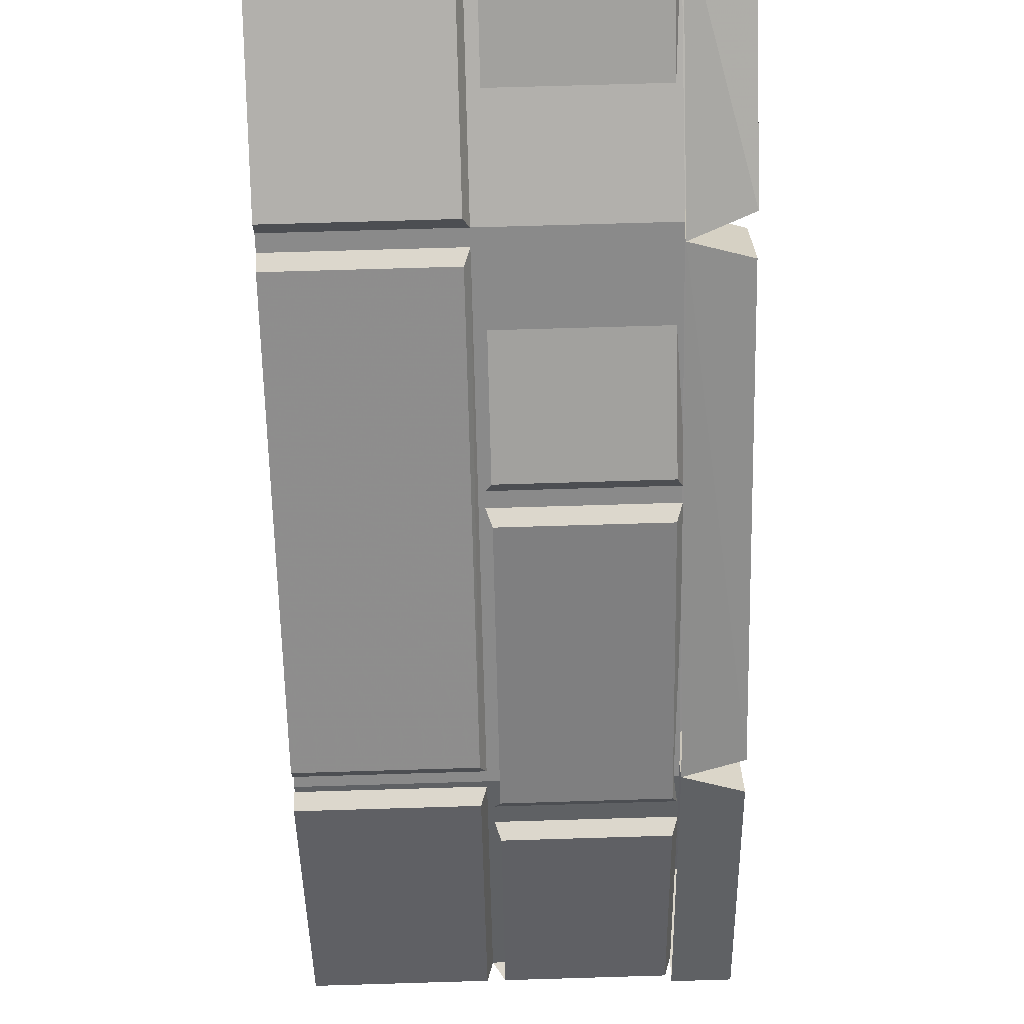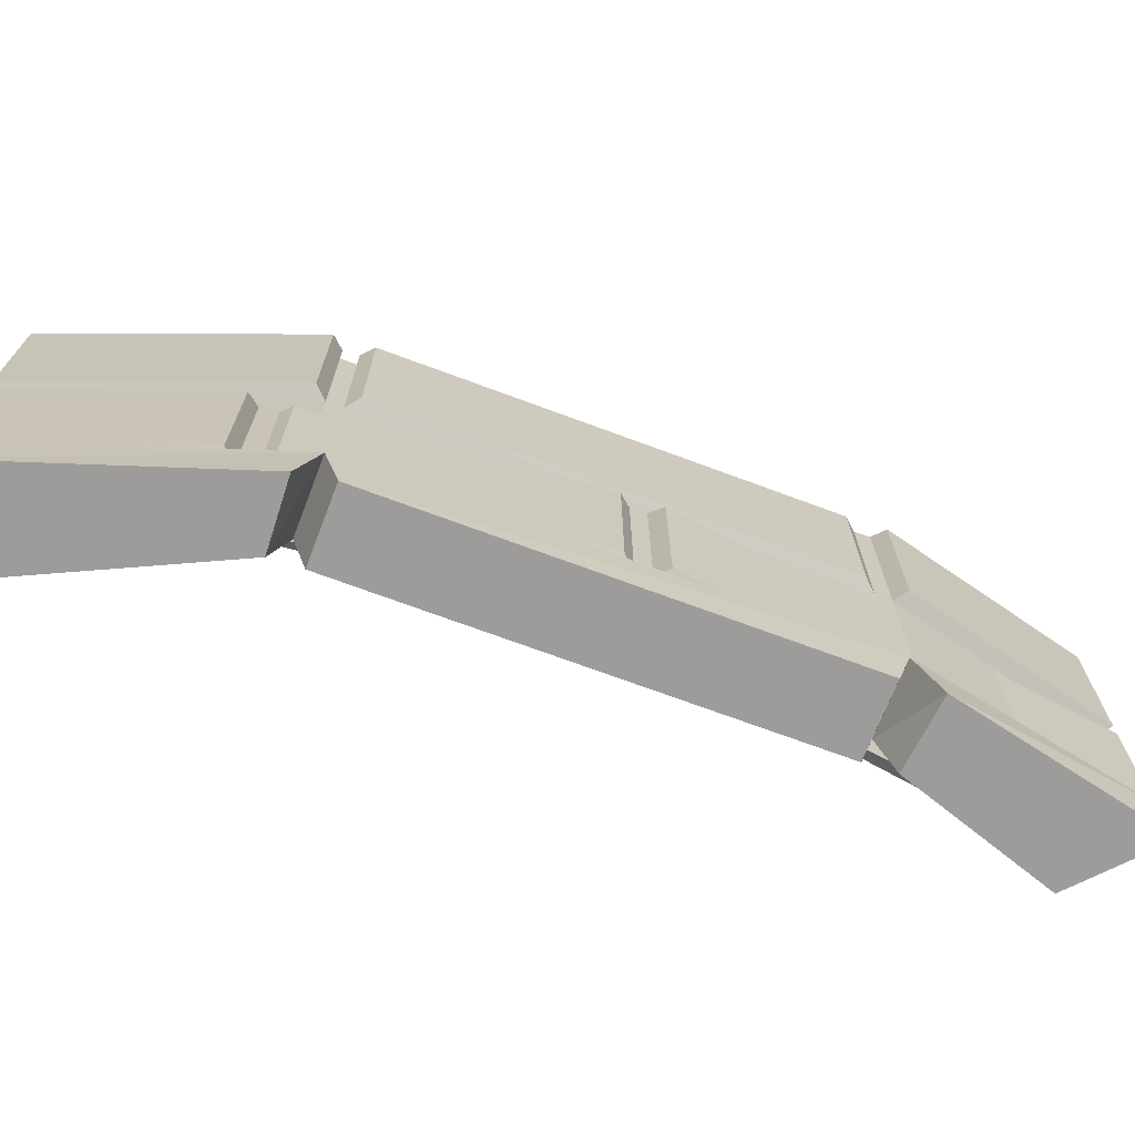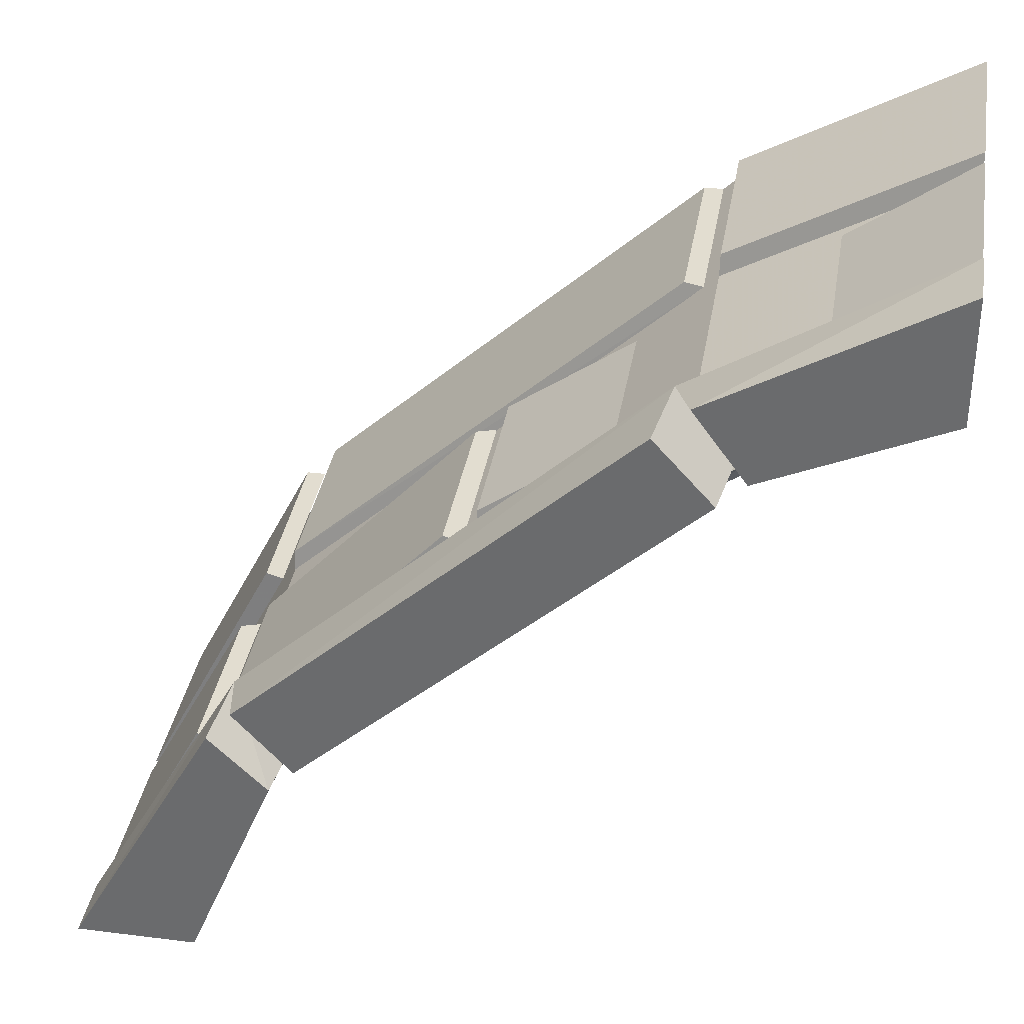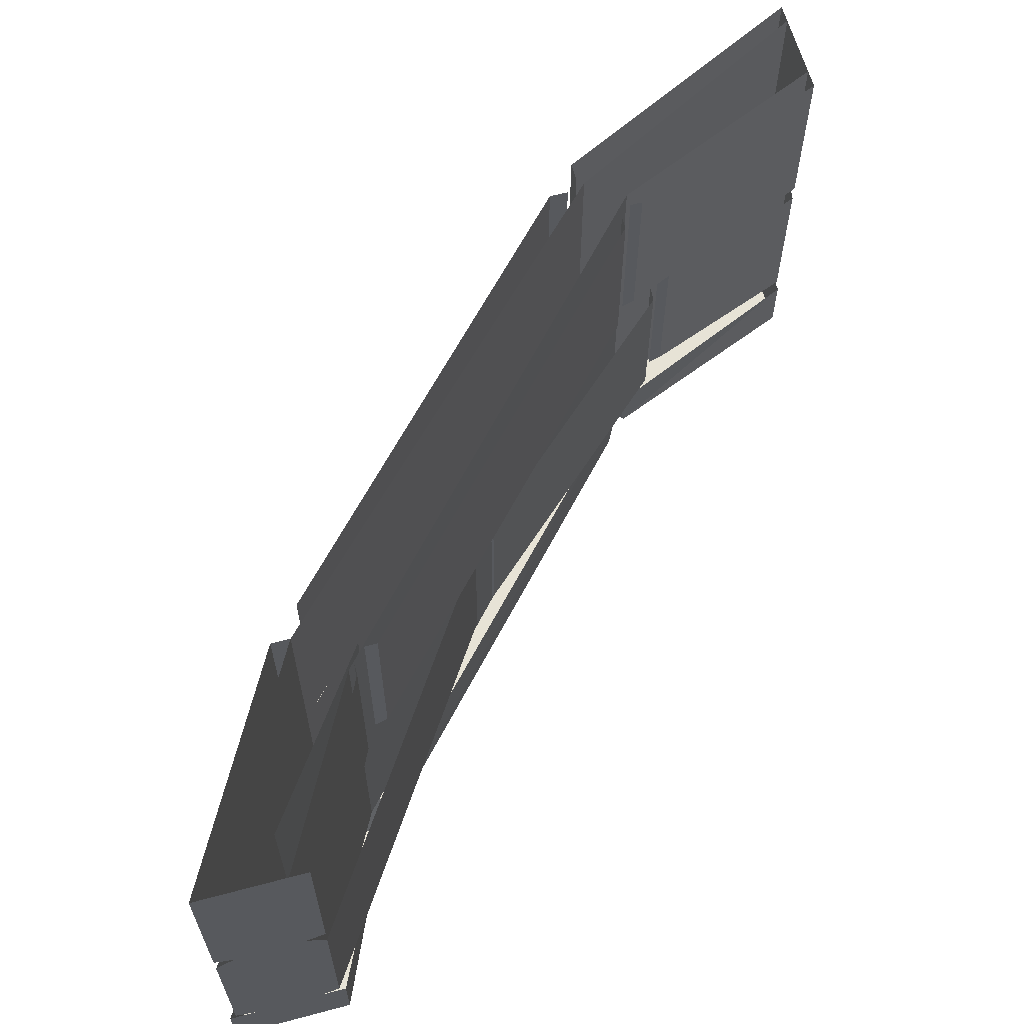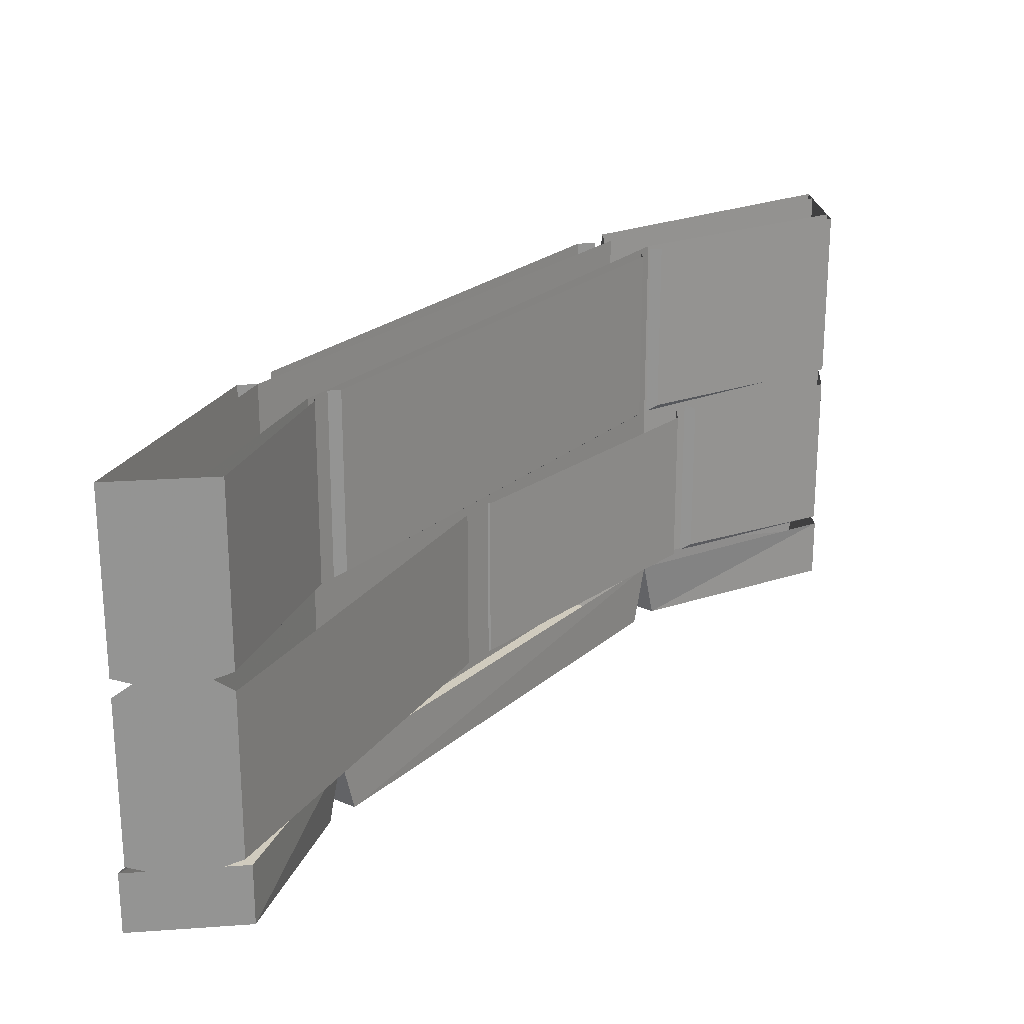
<metadata>
{"format":"obj","ext":"obj","renderer":"f3d","projection":"perspective","resolution":1024,"background":"white","views":[{"elev":72.9,"azim":-91.7,"up":"+Z"},{"elev":-70.3,"azim":-63.0,"up":"+Y"},{"elev":35.4,"azim":9.4,"up":"+Z"},{"elev":62.7,"azim":74.9,"up":"+Y"},{"elev":23.4,"azim":83.1,"up":"+Y"}]}
</metadata>
<code>
v 0.2266 -0.5469 0.3438
v 0.5 -0.5469 0.5
v 0.5 -0.4688 0.5
v 0.2031 -0.4688 0.3203
v 0.2734 -0.4688 0.2422
v 0.2891 -0.5469 0.2578
v 0.5 -0.5469 0.3516
v 0.5 -0.4688 0.3516
v -0.5 -0.5469 -0.5
v -0.3125 -0.5469 -0.1641
v -0.2969 -0.4688 -0.1406
v -0.5 -0.4688 -0.5
v -0.3516 -0.4688 -0.5
v -0.3516 -0.5469 -0.5
v -0.2422 -0.5469 -0.2344
v -0.2266 -0.4688 -0.2188
v -0.2812 -0.5469 -0.125
v 0.1875 -0.5469 0.3047
v 0.2578 -0.5469 0.2266
v -0.2109 -0.5469 -0.2031
v 0.5 -0.25 0.4922
v -0.007812 -0.25 0.1328
v -0.007812 -0.4609 0.1328
v 0.5 -0.4609 0.4922
v 0.5 -0.2344 0.4688
v 0.5 -0.4688 0.4688
v 0.5 -0.4688 0.3828
v 0.5 -0.2344 0.3828
v 0.5 0 0.3828
v 0.5 0 0.4688
v 0.5 -0.2266 0.4922
v 0.2266 -0.2266 0.3438
v 0.2266 -0.2344 0.3203
v 0.2266 -0.4688 0.3203
v -0.2891 -0.2344 -0.1719
v -0.2891 -0.4688 -0.1719
v -0.4688 -0.2344 -0.5
v -0.4688 -0.4688 -0.5
v -0.3828 -0.2344 -0.5
v -0.3828 -0.4688 -0.5
v -0.3594 -0.4609 -0.5
v -0.2812 -0.4688 -0.2812
v -0.2812 -0.4609 -0.2969
v -0.2812 -0.2422 -0.2812
v -0.2812 -0.25 -0.2969
v -0.3594 -0.25 -0.5
v -0.007812 -0.4688 0.1094
v -0.007812 -0.2422 0.1094
v -0.04688 -0.25 0.09375
v -0.3125 -0.25 -0.1953
v -0.3125 -0.4609 -0.1953
v -0.04688 -0.4609 0.09375
v -0.02344 -0.4688 0.09375
v -0.02344 -0.2422 0.09375
v -0.3125 -0.4688 -0.2188
v -0.3125 -0.2422 -0.2188
v -0.3516 -0.25 -0.2344
v -0.4922 -0.25 -0.5
v -0.4922 -0.4609 -0.5
v -0.3516 -0.4609 -0.2344
v -0.3281 -0.4688 -0.2344
v -0.3281 -0.2422 -0.2344
v 0.5 0 0.4922
v 0.2266 0 0.3438
v 0.2266 0 0.3203
v -0.2891 0 -0.1719
v -0.4688 0 -0.5
v -0.3828 0 -0.5
v -0.3594 -0.2266 -0.5
v -0.2422 -0.2266 -0.2344
v -0.2422 -0.2344 -0.2188
v -0.2422 0 -0.2188
v -0.2422 0 -0.2344
v -0.3594 0 -0.5
v -0.4922 -0.2266 -0.5
v -0.3203 -0.2266 -0.1641
v -0.3203 0 -0.1641
v -0.4922 0 -0.5
v -0.2969 -0.2344 -0.1641
v -0.2969 0 -0.1641
v -0.2812 -0.2266 -0.125
v 0.1875 -0.2266 0.3047
v 0.1875 0 0.3047
v -0.2812 0 -0.125
v -0.2812 0 -0.1484
v -0.2812 -0.2344 -0.1484
v 0.2109 -0.2344 0.3047
v 0.2109 0 0.3047
v 0.5 -0.4609 0.3594
v 0.05469 -0.4609 0.0625
v 0.05469 -0.25 0.0625
v 0.5 -0.25 0.3594
v 0.03906 -0.4688 0.0625
v 0.03906 -0.2422 0.0625
v 0.02344 -0.4609 0.03125
v -0.25 -0.4609 -0.2656
v -0.25 -0.25 -0.2656
v 0.02344 -0.25 0.03125
v 0.02344 -0.2422 0.04688
v 0.02344 -0.4688 0.04688
v -0.2656 -0.4688 -0.2656
v -0.2656 -0.2422 -0.2656
v 0.2891 0 0.2578
v 0.5 0 0.3594
v 0.5 -0.2266 0.3594
v 0.2891 -0.2266 0.2578
v 0.2734 -0.2344 0.2578
v 0.2734 0 0.2578
v -0.2109 0 -0.2031
v 0.2578 0 0.2266
v 0.2578 -0.2266 0.2266
v -0.2109 -0.2266 -0.2031
v -0.2266 -0.2344 -0.2031
v -0.2266 0 -0.2031
v 0.2578 0 0.2422
v 0.2578 -0.2344 0.2422
v -0.2578 -0.2344 -0.2188
v -0.2578 -0.4688 -0.2188
v 0.2812 -0.2344 0.2656
v 0.2812 -0.4688 0.2656
v -0.2578 0 -0.2188
v 0.2812 0 0.2656
f 1 2 3
f 1 3 4
f 1 4 5
f 1 5 6
f 1 6 2
f 2 6 7
f 2 7 3
f 3 7 8
f 8 7 5
f 5 7 6
f 9 10 11
f 9 11 12
f 9 12 13
f 9 13 14
f 9 14 10
f 10 14 15
f 10 15 11
f 10 11 16
f 10 16 15
f 15 16 11
f 11 16 17
f 11 17 4
f 4 17 18
f 4 18 19
f 4 19 5
f 5 19 16
f 16 19 20
f 16 20 17
f 17 20 18
f 18 20 19
f 25 26 27
f 25 27 28
f 25 28 29
f 25 29 30
f 25 33 26
f 26 33 34
f 34 33 35
f 34 35 36
f 36 35 37
f 36 37 38
f 38 37 39
f 38 39 40
f 33 65 66
f 33 66 35
f 35 66 67
f 35 67 37
f 37 67 39
f 39 67 68
f 13 16 15
f 13 15 14
f 40 39 117
f 40 117 118
f 118 117 119
f 118 119 120
f 120 119 28
f 120 28 27
f 39 68 121
f 39 121 117
f 117 121 122
f 117 122 119
f 119 122 29
f 119 29 28
f 25 30 65
f 25 65 33
f 21 22 23
f 21 23 24
f 21 24 25
f 25 24 26
f 40 39 41
f 40 41 42
f 42 41 43
f 42 43 44
f 44 43 45
f 45 43 46
f 46 43 41
f 46 41 39
f 47 26 24
f 47 24 23
f 47 23 48
f 48 23 22
f 57 58 59
f 57 59 60
f 57 60 61
f 57 61 62
f 38 61 60
f 38 60 59
f 38 59 58
f 38 58 37
f 89 90 91
f 89 91 92
f 89 92 27
f 89 27 90
f 90 27 93
f 90 93 91
f 91 93 94
f 27 92 28
f 25 30 31
f 25 31 32
f 25 32 33
f 49 50 51
f 49 51 52
f 49 52 53
f 49 53 54
f 55 53 52
f 55 52 51
f 55 51 56
f 56 51 50
f 32 31 63
f 32 63 64
f 32 64 65
f 32 65 33
f 39 68 69
f 39 69 70
f 39 70 71
f 71 70 72
f 72 70 73
f 73 70 74
f 74 70 69
f 74 69 68
f 75 76 77
f 75 77 78
f 75 78 37
f 75 37 79
f 75 79 76
f 76 79 77
f 77 79 80
f 95 96 97
f 95 97 98
f 95 98 99
f 95 99 100
f 95 100 96
f 96 100 101
f 96 101 97
f 97 101 102
f 103 104 105
f 103 105 106
f 103 106 107
f 103 107 108
f 107 106 105
f 107 105 28
f 28 105 104
f 28 104 29
f 37 78 67
f 31 30 63
f 81 82 83
f 81 83 84
f 81 84 85
f 81 85 86
f 81 86 87
f 81 87 82
f 82 87 83
f 83 87 88
f 109 110 111
f 109 111 112
f 109 112 113
f 109 113 114
f 111 110 115
f 111 115 116
f 111 116 113
f 111 113 112

</code>
